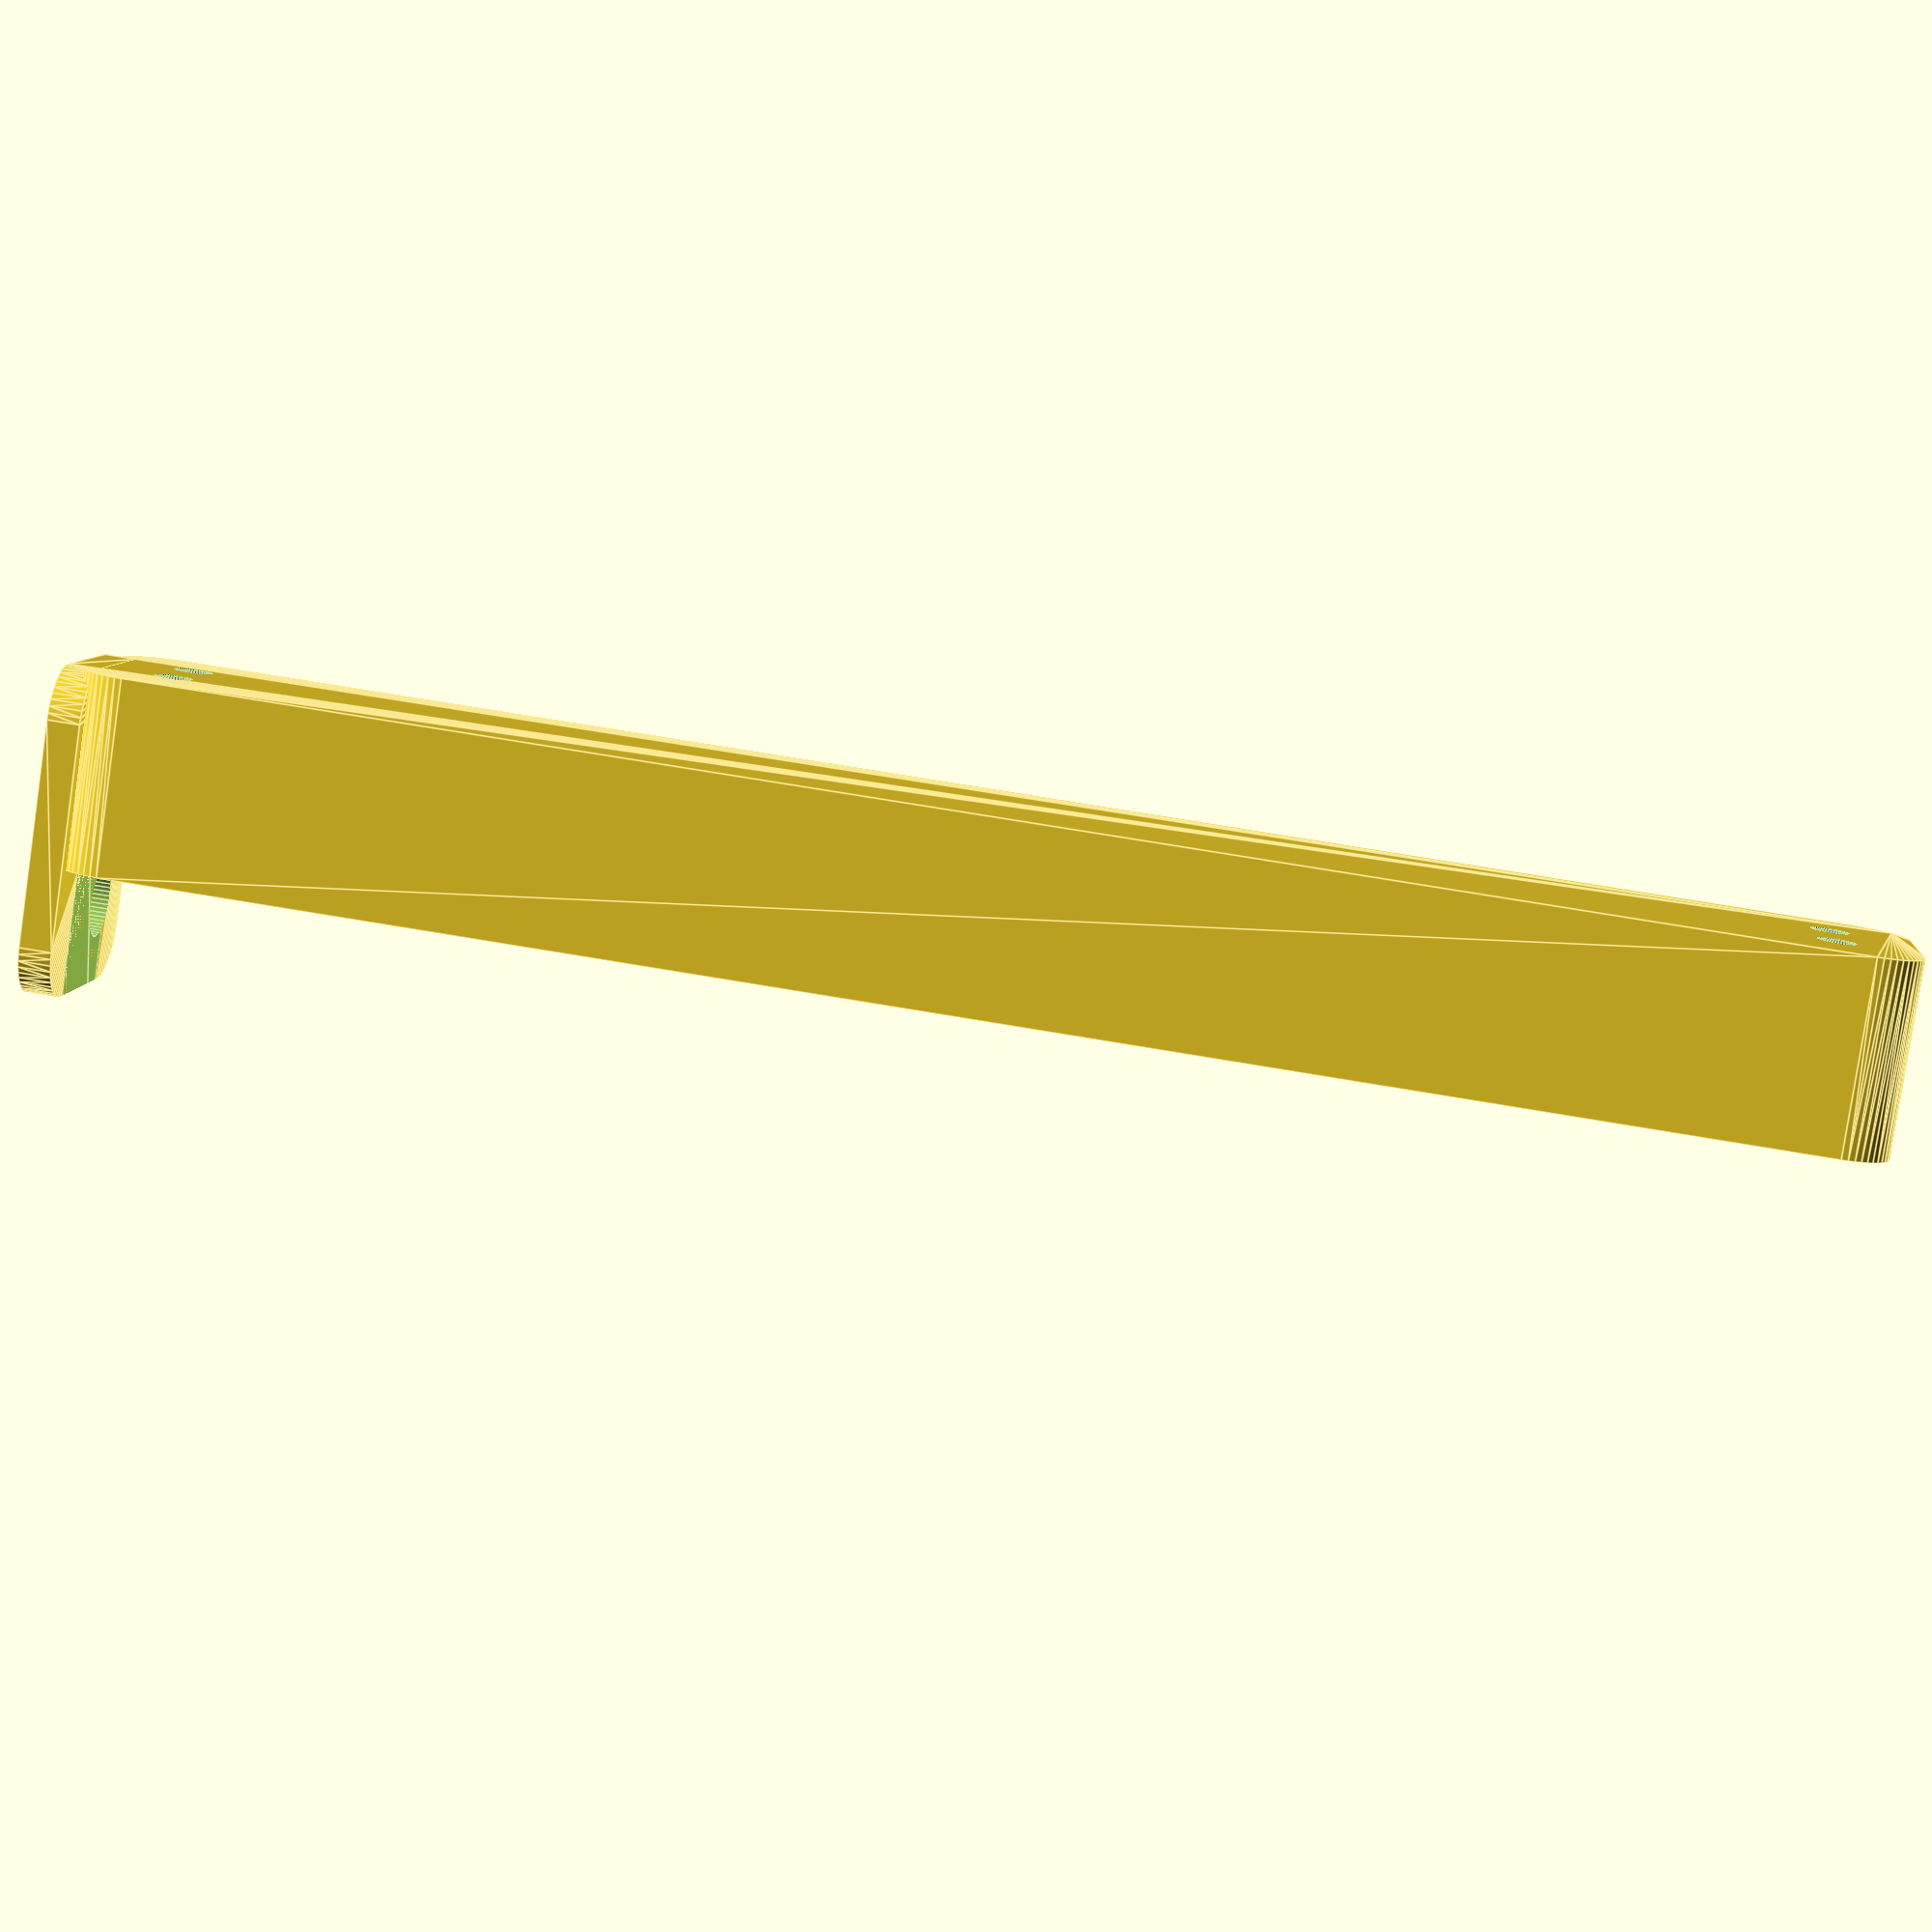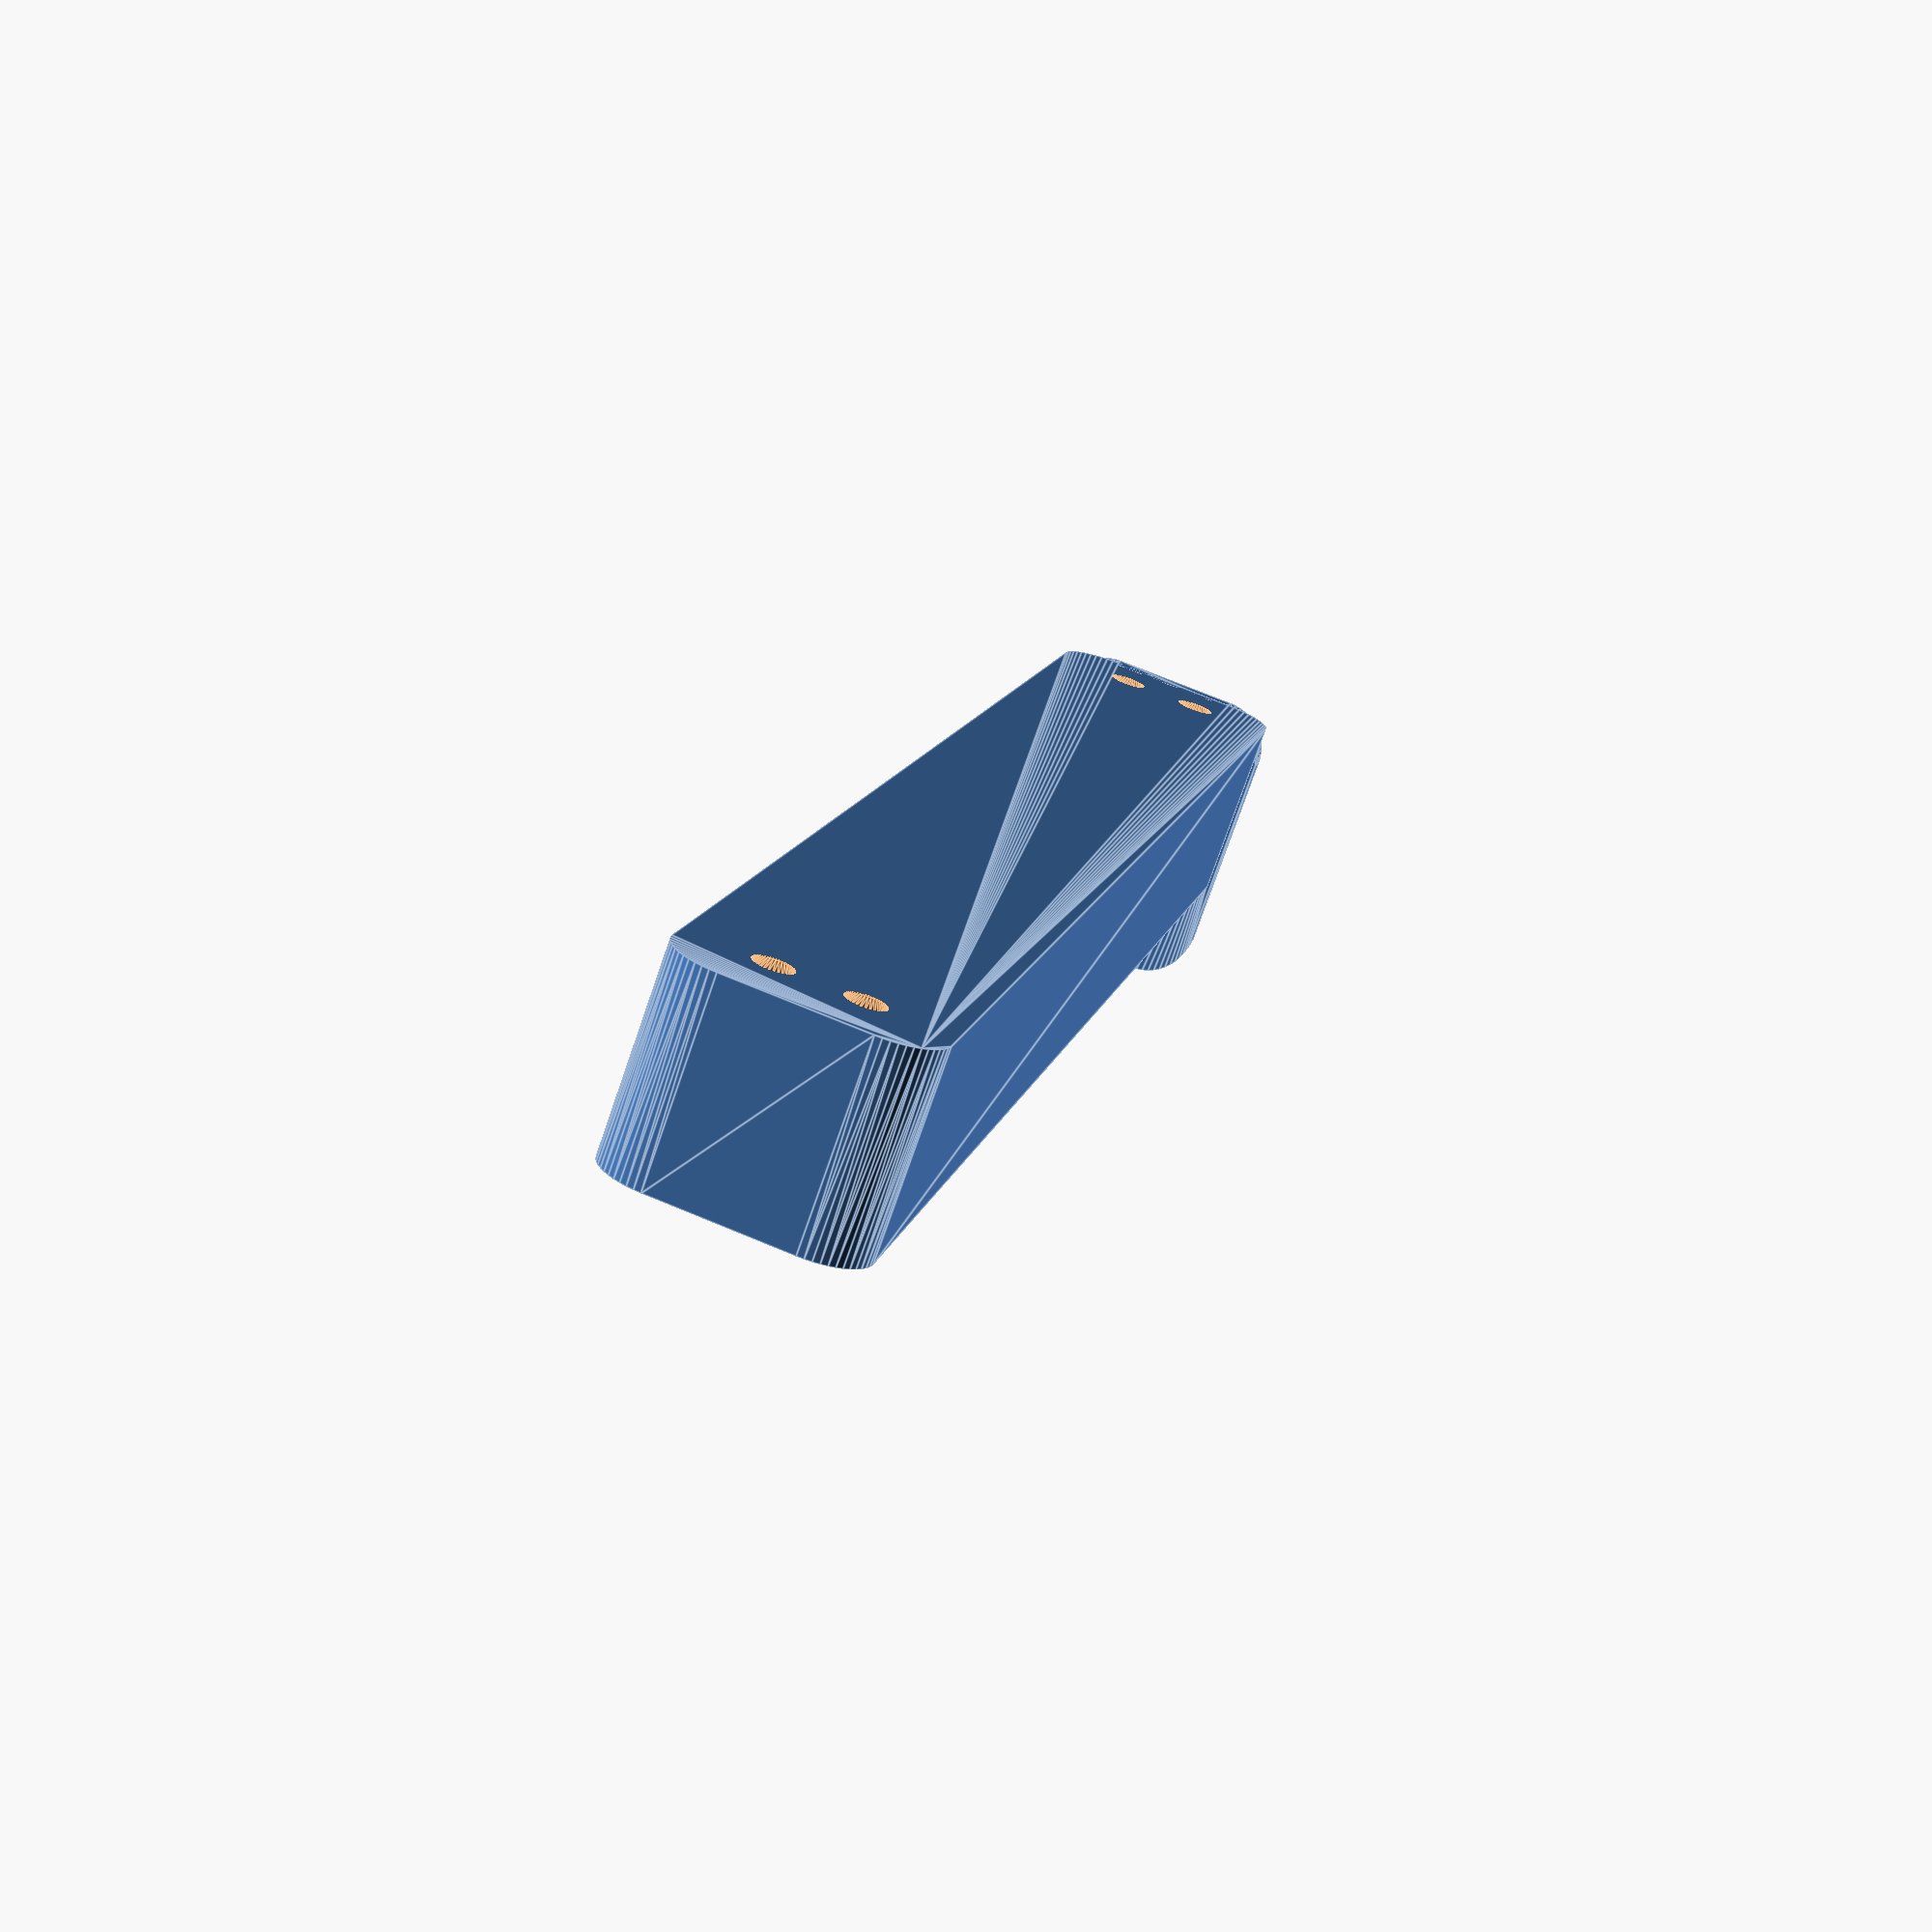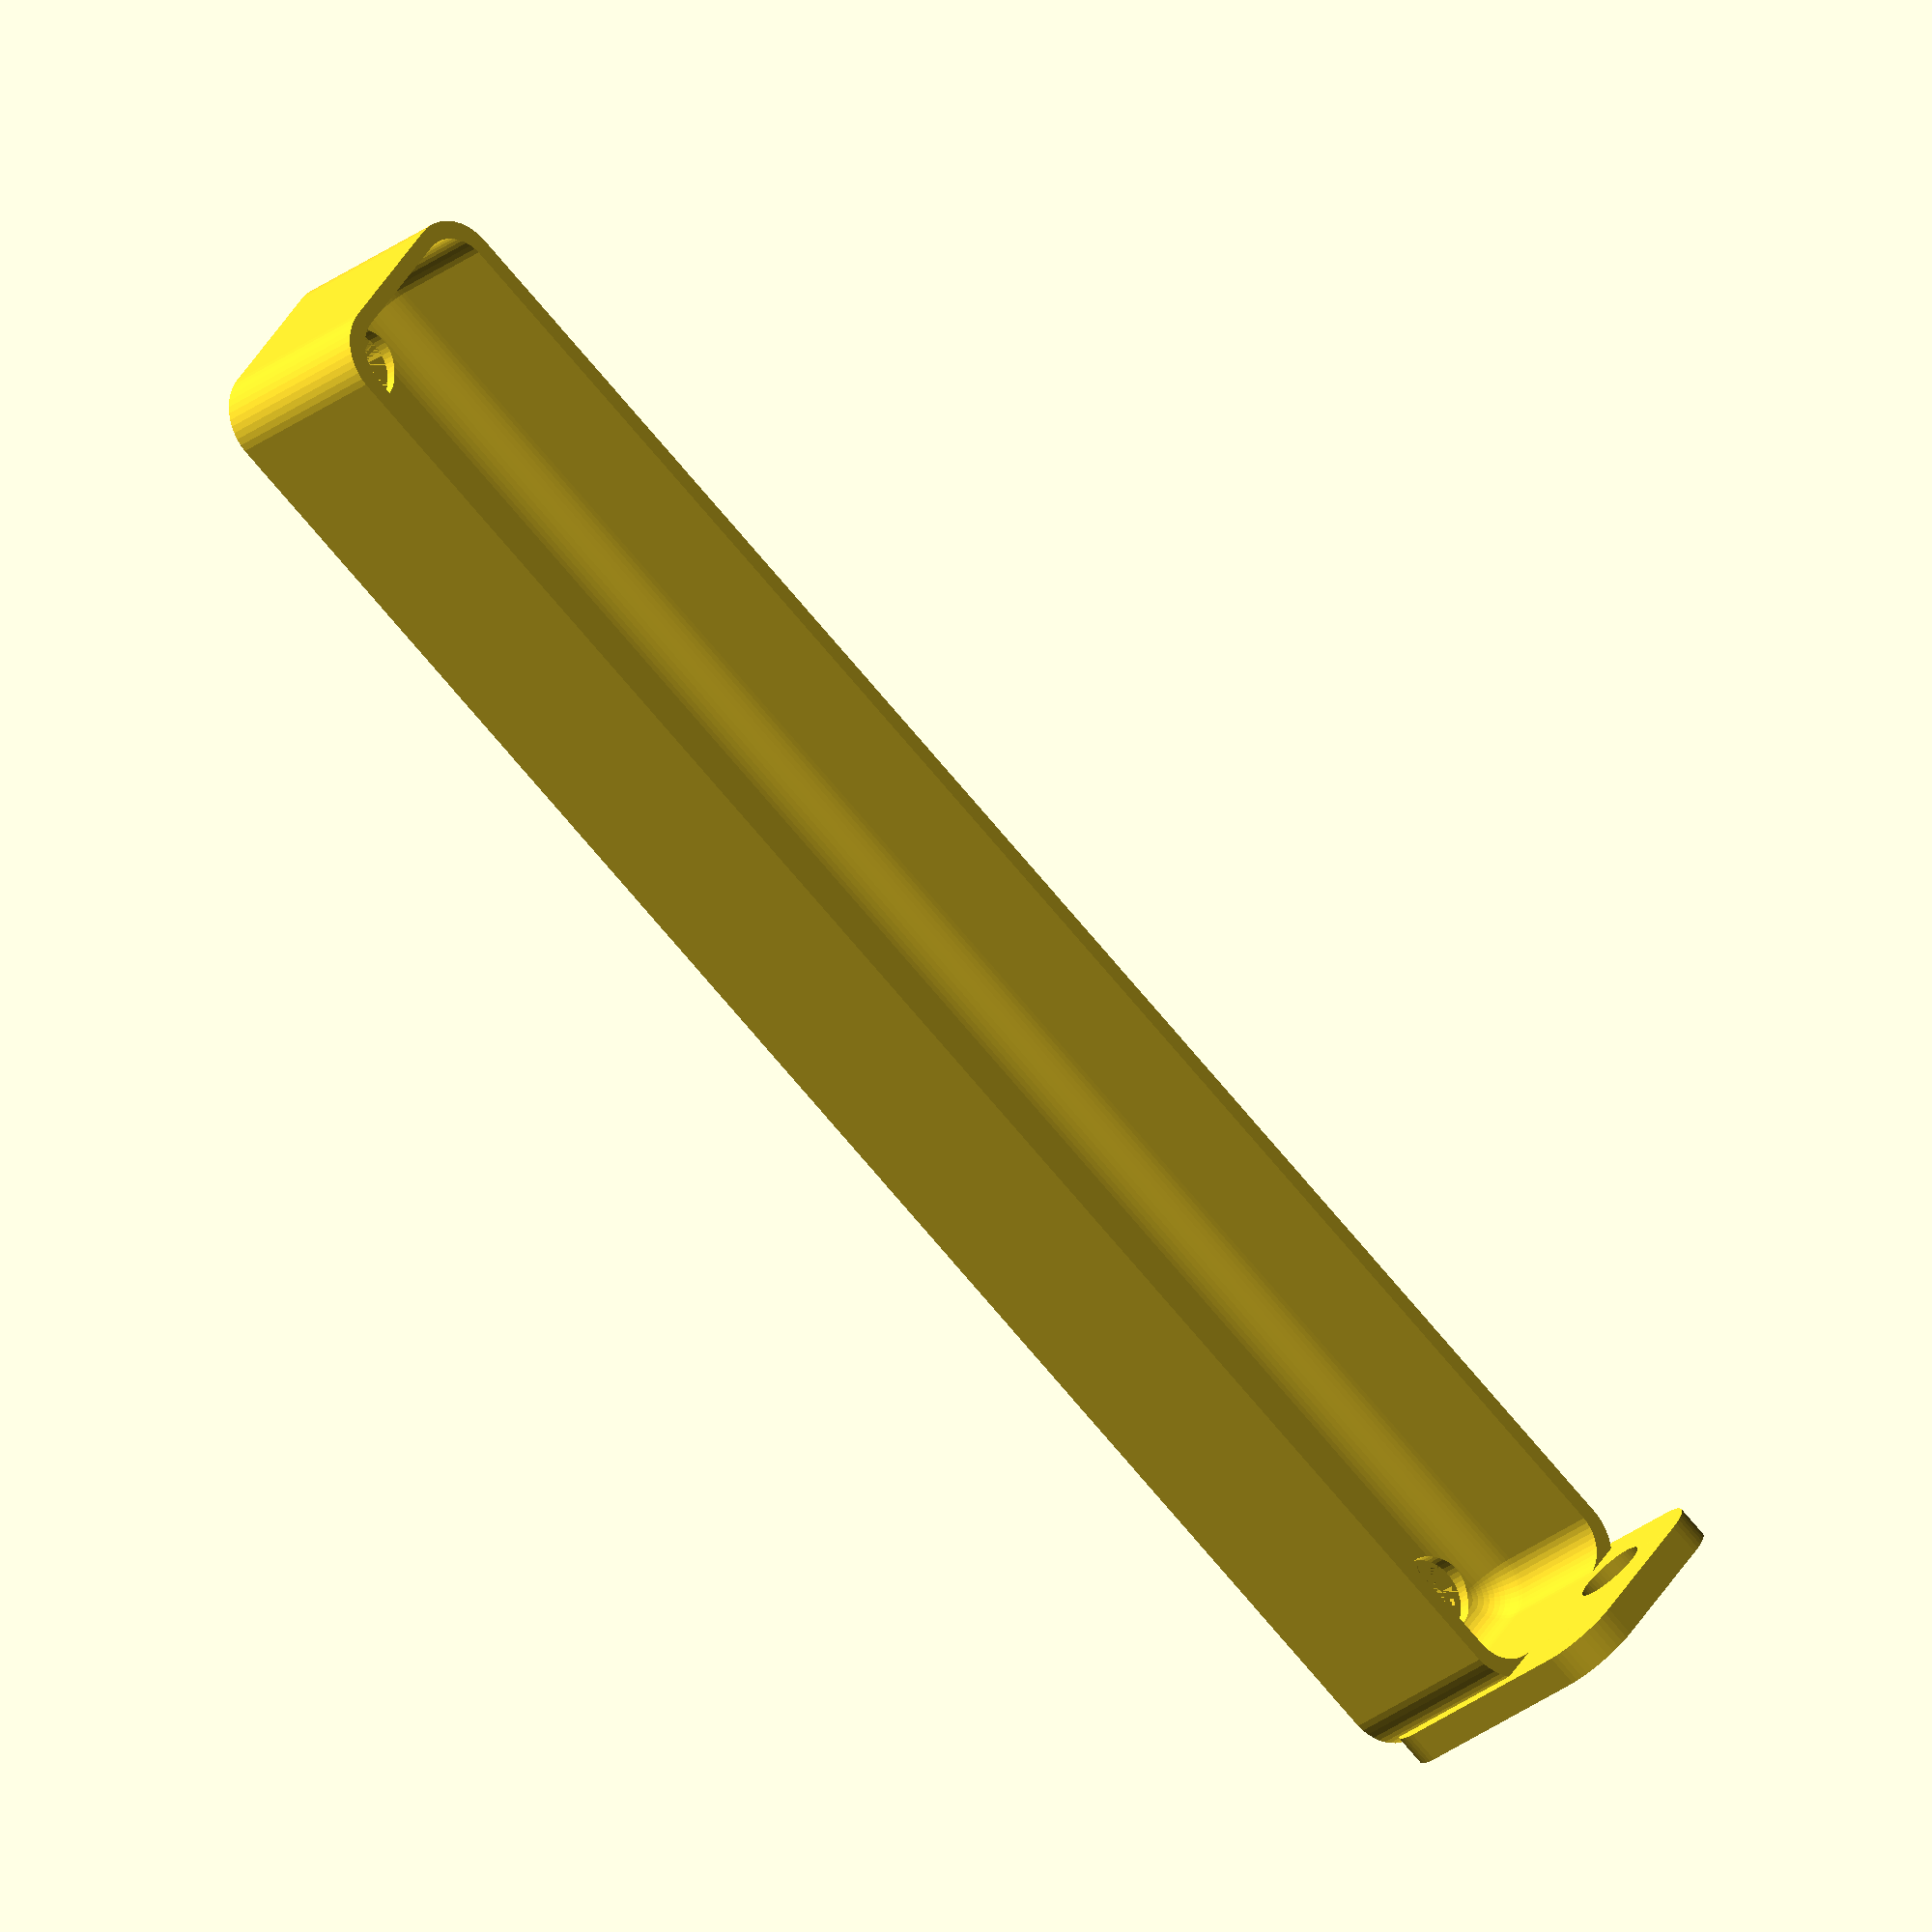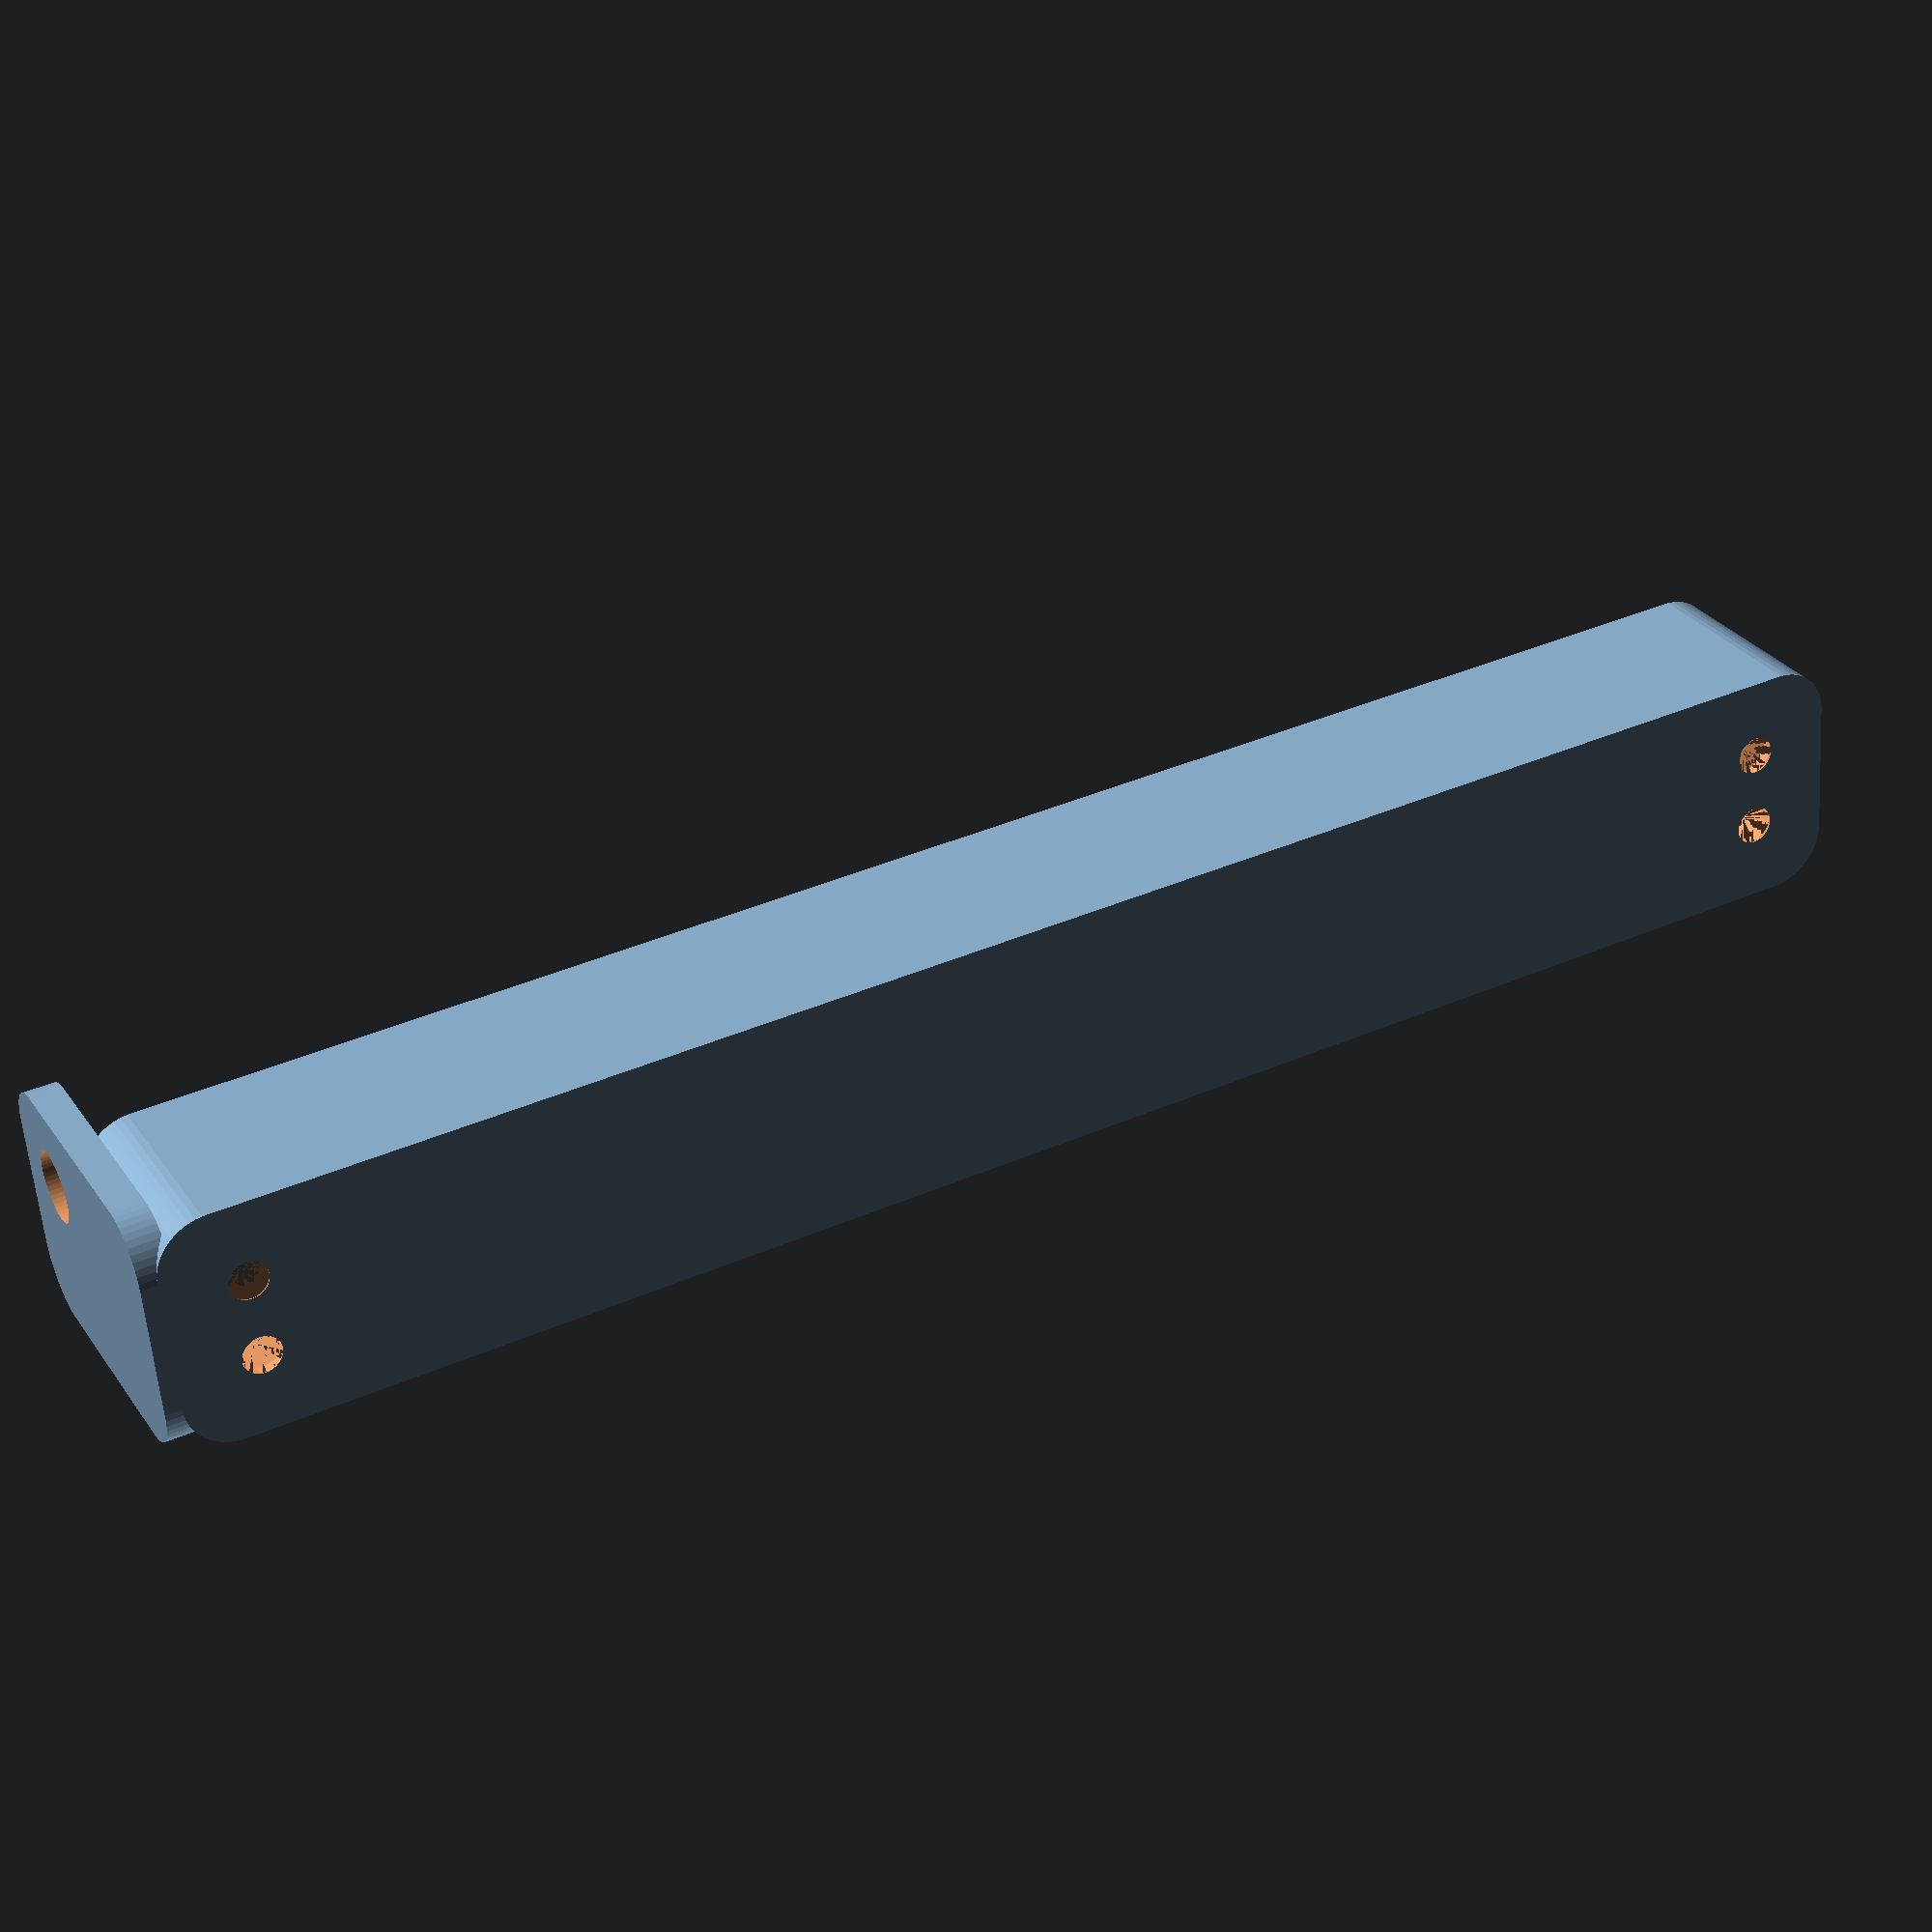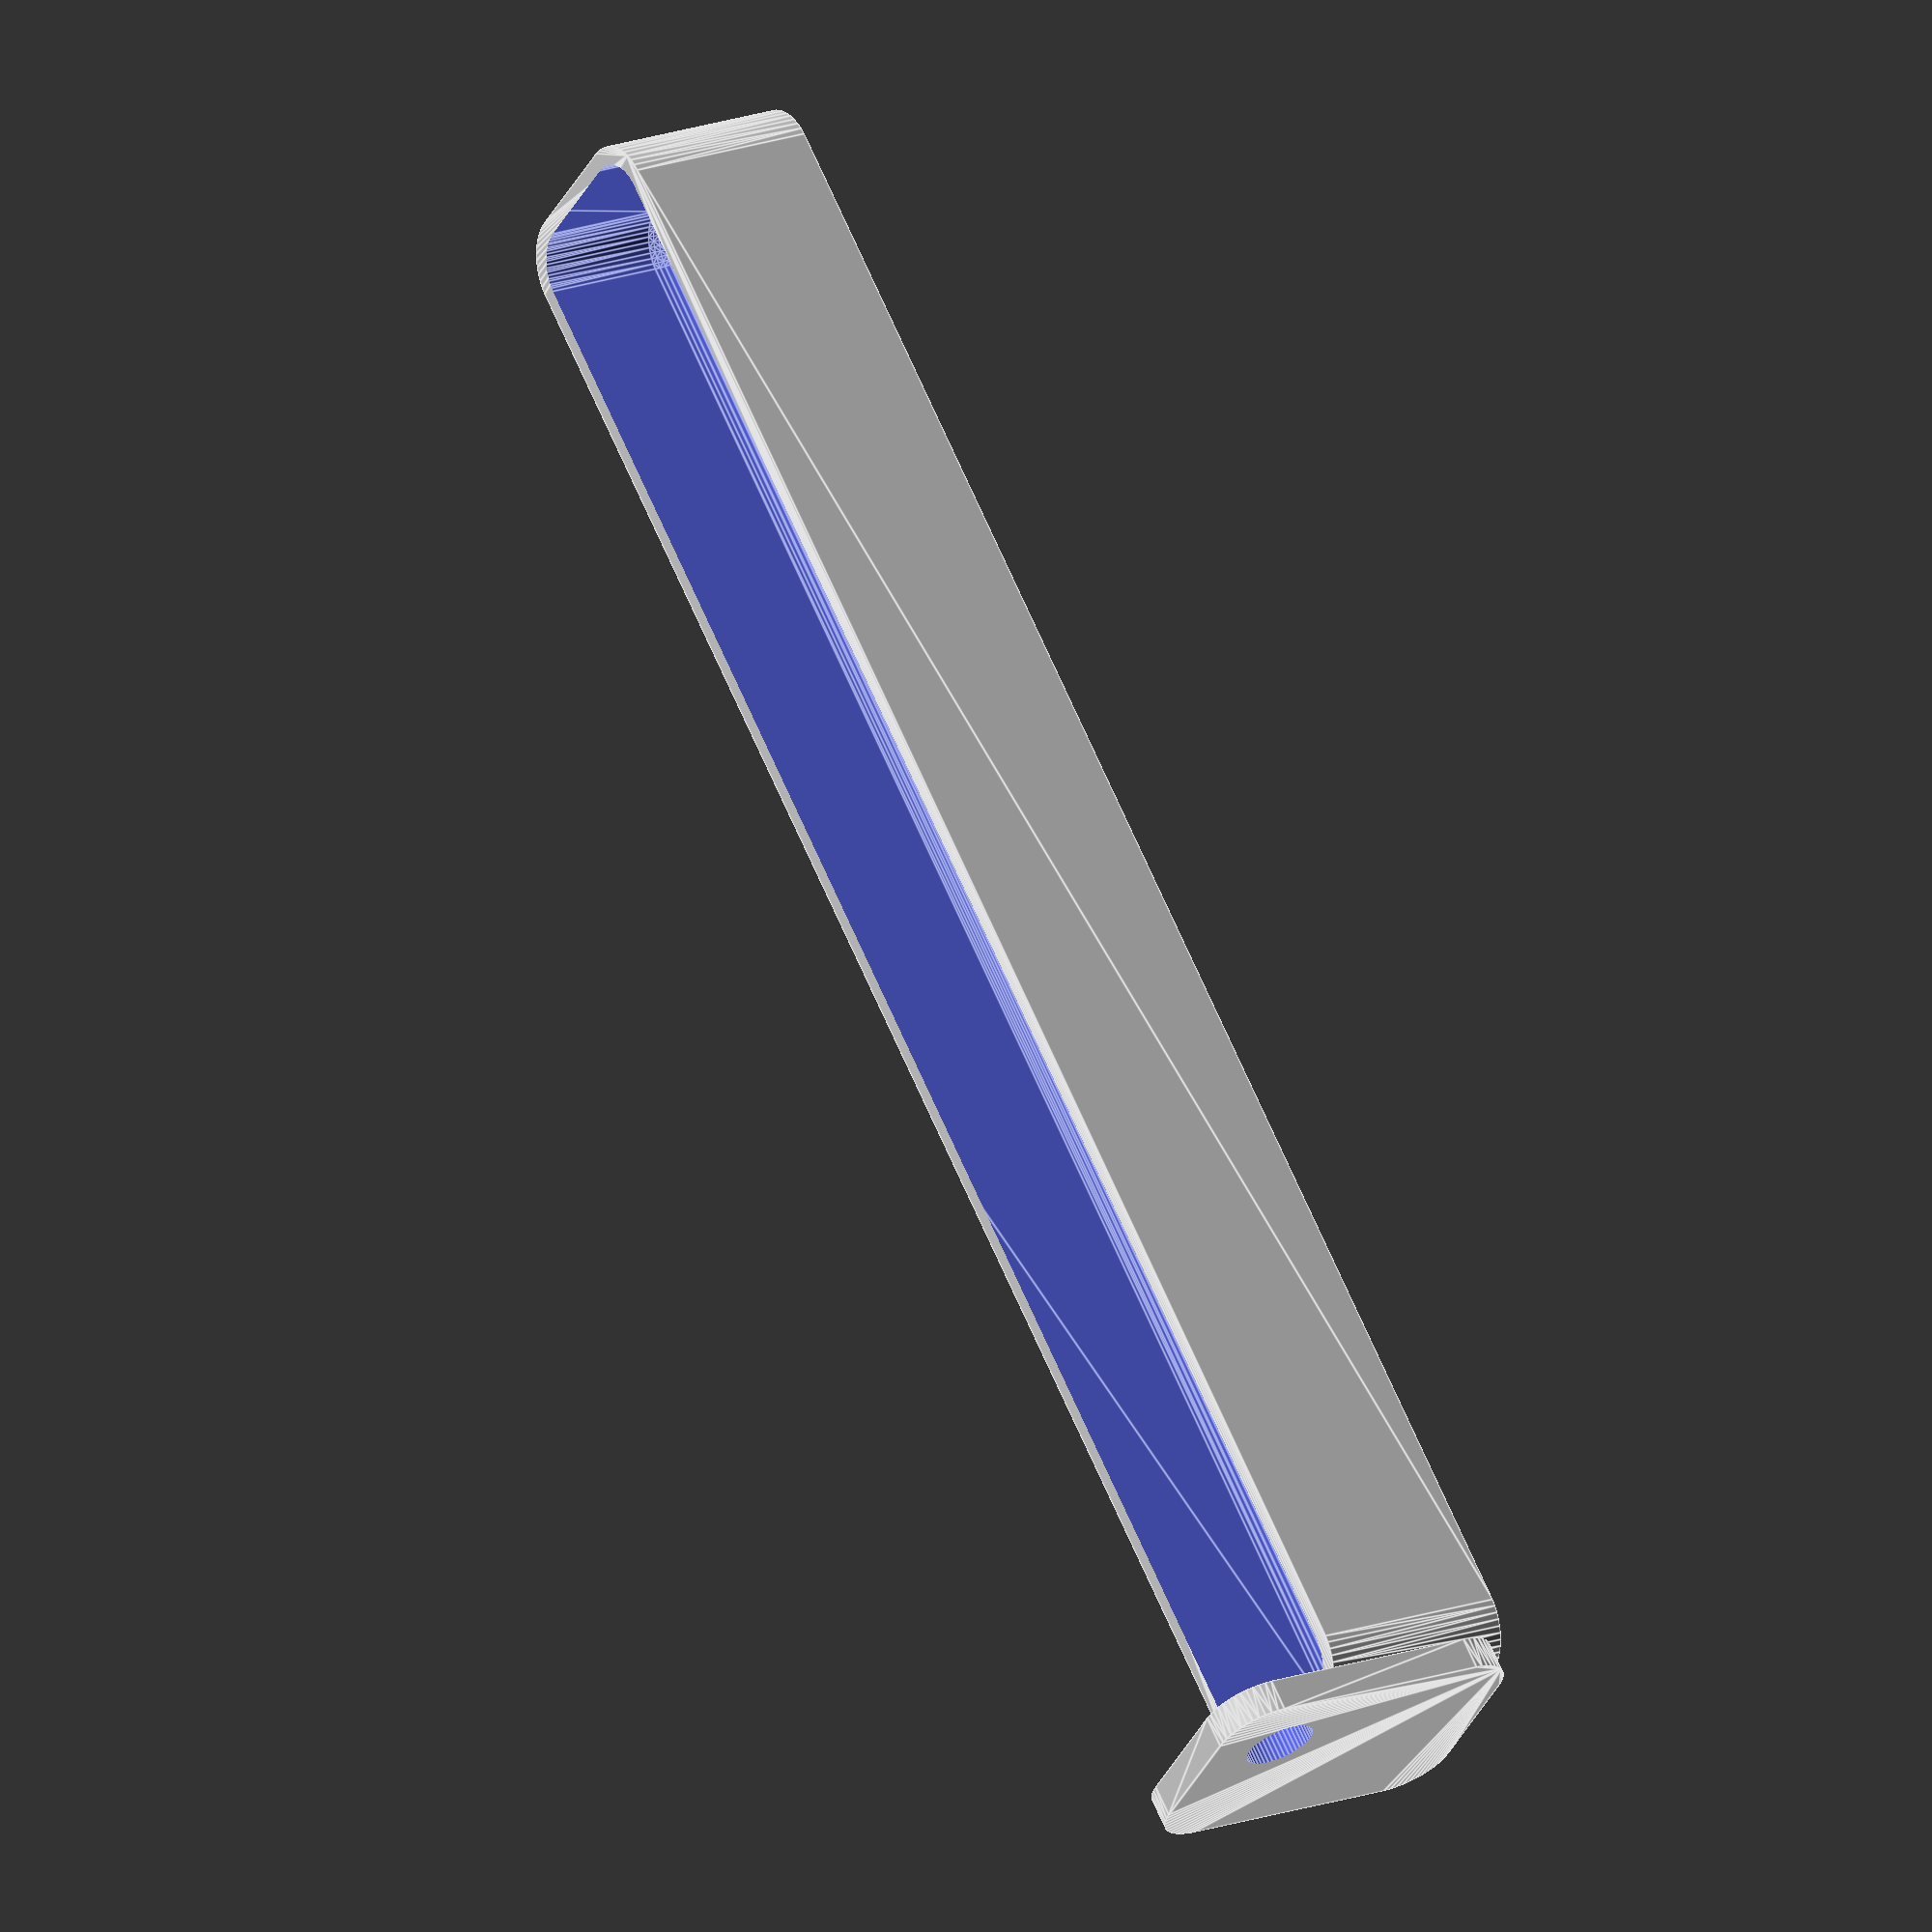
<openscad>
$fn = 50;


difference() {
	union() {
		hull() {
			translate(v = [-77.5000000000, 6.2500000000, 0]) {
				cylinder(h = 18, r = 5);
			}
			translate(v = [77.5000000000, 6.2500000000, 0]) {
				cylinder(h = 18, r = 5);
			}
			translate(v = [-77.5000000000, -6.2500000000, 0]) {
				cylinder(h = 18, r = 5);
			}
			translate(v = [77.5000000000, -6.2500000000, 0]) {
				cylinder(h = 18, r = 5);
			}
		}
		translate(v = [-81.0000000000, 0, 15]) {
			rotate(a = [0, 90, 0]) {
				hull() {
					translate(v = [-10.0000000000, 6.2500000000, 0]) {
						rotate(a = [0, 90, 0]) {
							rotate(a = [0, 90, 0]) {
								cylinder(h = 3, r = 5);
							}
						}
					}
					translate(v = [10.0000000000, 6.2500000000, 0]) {
						rotate(a = [0, 90, 0]) {
							rotate(a = [0, 90, 0]) {
								cylinder(h = 3, r = 5);
							}
						}
					}
					translate(v = [-10.0000000000, -6.2500000000, 0]) {
						rotate(a = [0, 90, 0]) {
							rotate(a = [0, 90, 0]) {
								cylinder(h = 3, r = 5);
							}
						}
					}
					translate(v = [10.0000000000, -6.2500000000, 0]) {
						rotate(a = [0, 90, 0]) {
							rotate(a = [0, 90, 0]) {
								cylinder(h = 3, r = 5);
							}
						}
					}
				}
			}
		}
	}
	union() {
		translate(v = [-75.0000000000, -3.7500000000, 2]) {
			rotate(a = [0, 0, 0]) {
				difference() {
					union() {
						translate(v = [0, 0, -6.0000000000]) {
							cylinder(h = 6, r = 1.5000000000);
						}
						translate(v = [0, 0, -1.9000000000]) {
							cylinder(h = 1.9000000000, r1 = 1.8000000000, r2 = 3.6000000000);
						}
						cylinder(h = 50, r = 3.6000000000);
						translate(v = [0, 0, -6.0000000000]) {
							cylinder(h = 6, r = 1.8000000000);
						}
						translate(v = [0, 0, -6.0000000000]) {
							cylinder(h = 6, r = 1.5000000000);
						}
					}
					union();
				}
			}
		}
		translate(v = [75.0000000000, -3.7500000000, 2]) {
			rotate(a = [0, 0, 0]) {
				difference() {
					union() {
						translate(v = [0, 0, -6.0000000000]) {
							cylinder(h = 6, r = 1.5000000000);
						}
						translate(v = [0, 0, -1.9000000000]) {
							cylinder(h = 1.9000000000, r1 = 1.8000000000, r2 = 3.6000000000);
						}
						cylinder(h = 50, r = 3.6000000000);
						translate(v = [0, 0, -6.0000000000]) {
							cylinder(h = 6, r = 1.8000000000);
						}
						translate(v = [0, 0, -6.0000000000]) {
							cylinder(h = 6, r = 1.5000000000);
						}
					}
					union();
				}
			}
		}
		translate(v = [-75.0000000000, 3.7500000000, 2]) {
			rotate(a = [0, 0, 0]) {
				difference() {
					union() {
						translate(v = [0, 0, -6.0000000000]) {
							cylinder(h = 6, r = 1.5000000000);
						}
						translate(v = [0, 0, -1.9000000000]) {
							cylinder(h = 1.9000000000, r1 = 1.8000000000, r2 = 3.6000000000);
						}
						cylinder(h = 50, r = 3.6000000000);
						translate(v = [0, 0, -6.0000000000]) {
							cylinder(h = 6, r = 1.8000000000);
						}
						translate(v = [0, 0, -6.0000000000]) {
							cylinder(h = 6, r = 1.5000000000);
						}
					}
					union();
				}
			}
		}
		translate(v = [75.0000000000, 3.7500000000, 2]) {
			rotate(a = [0, 0, 0]) {
				difference() {
					union() {
						translate(v = [0, 0, -6.0000000000]) {
							cylinder(h = 6, r = 1.5000000000);
						}
						translate(v = [0, 0, -1.9000000000]) {
							cylinder(h = 1.9000000000, r1 = 1.8000000000, r2 = 3.6000000000);
						}
						cylinder(h = 50, r = 3.6000000000);
						translate(v = [0, 0, -6.0000000000]) {
							cylinder(h = 6, r = 1.8000000000);
						}
						translate(v = [0, 0, -6.0000000000]) {
							cylinder(h = 6, r = 1.5000000000);
						}
					}
					union();
				}
			}
		}
		translate(v = [0, 0, 3]) {
			hull() {
				union() {
					translate(v = [-77.0000000000, 5.7500000000, 4]) {
						cylinder(h = 30, r = 4);
					}
					translate(v = [-77.0000000000, 5.7500000000, 4]) {
						sphere(r = 4);
					}
					translate(v = [-77.0000000000, 5.7500000000, 34]) {
						sphere(r = 4);
					}
				}
				union() {
					translate(v = [77.0000000000, 5.7500000000, 4]) {
						cylinder(h = 30, r = 4);
					}
					translate(v = [77.0000000000, 5.7500000000, 4]) {
						sphere(r = 4);
					}
					translate(v = [77.0000000000, 5.7500000000, 34]) {
						sphere(r = 4);
					}
				}
				union() {
					translate(v = [-77.0000000000, -5.7500000000, 4]) {
						cylinder(h = 30, r = 4);
					}
					translate(v = [-77.0000000000, -5.7500000000, 4]) {
						sphere(r = 4);
					}
					translate(v = [-77.0000000000, -5.7500000000, 34]) {
						sphere(r = 4);
					}
				}
				union() {
					translate(v = [77.0000000000, -5.7500000000, 4]) {
						cylinder(h = 30, r = 4);
					}
					translate(v = [77.0000000000, -5.7500000000, 4]) {
						sphere(r = 4);
					}
					translate(v = [77.0000000000, -5.7500000000, 34]) {
						sphere(r = 4);
					}
				}
			}
		}
		translate(v = [-97.5000000000, -3.7500000000, 22.5000000000]) {
			rotate(a = [0, 90, 0]) {
				cylinder(h = 20, r = 3.2500000000);
			}
		}
	}
}
</openscad>
<views>
elev=261.7 azim=354.9 roll=8.5 proj=p view=edges
elev=74.2 azim=77.3 roll=161.0 proj=p view=edges
elev=24.7 azim=215.9 roll=322.7 proj=o view=solid
elev=330.7 azim=184.8 roll=152.0 proj=p view=wireframe
elev=340.4 azim=223.0 roll=57.0 proj=o view=edges
</views>
